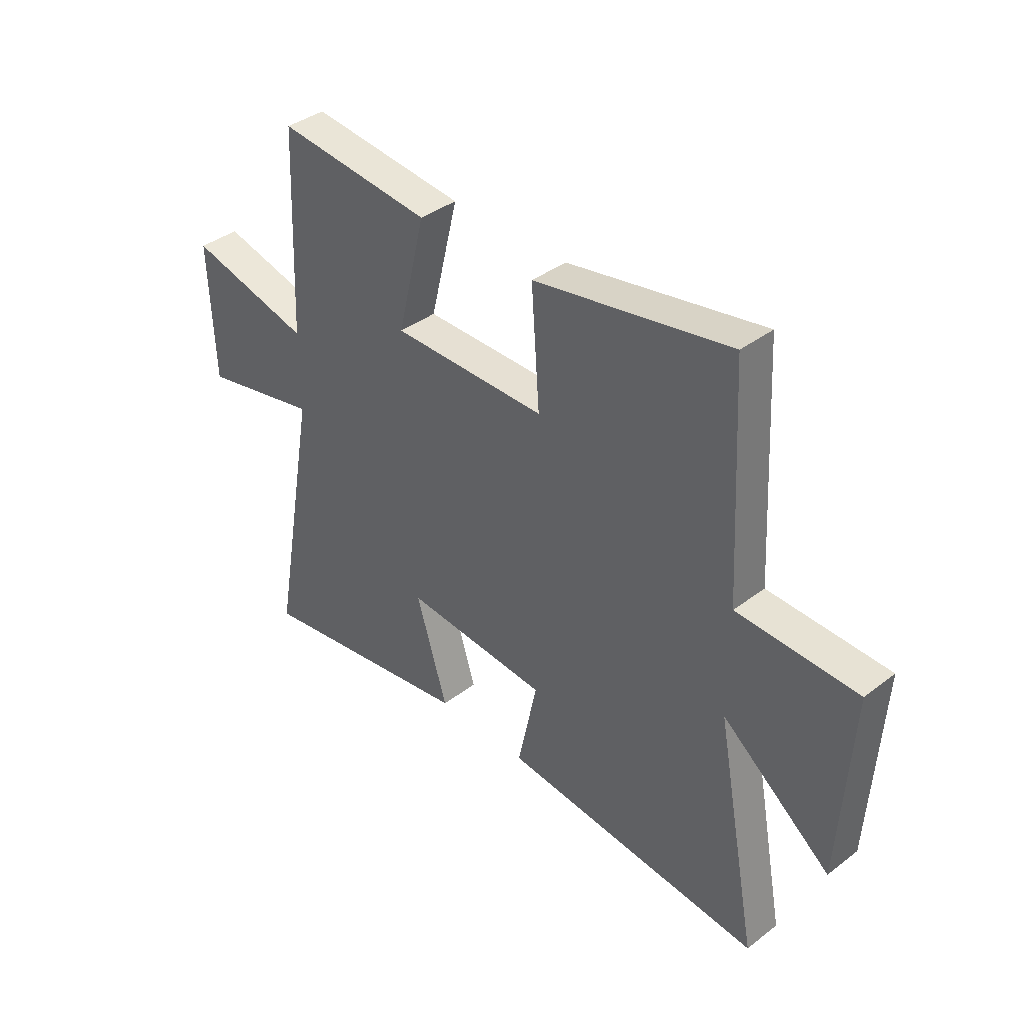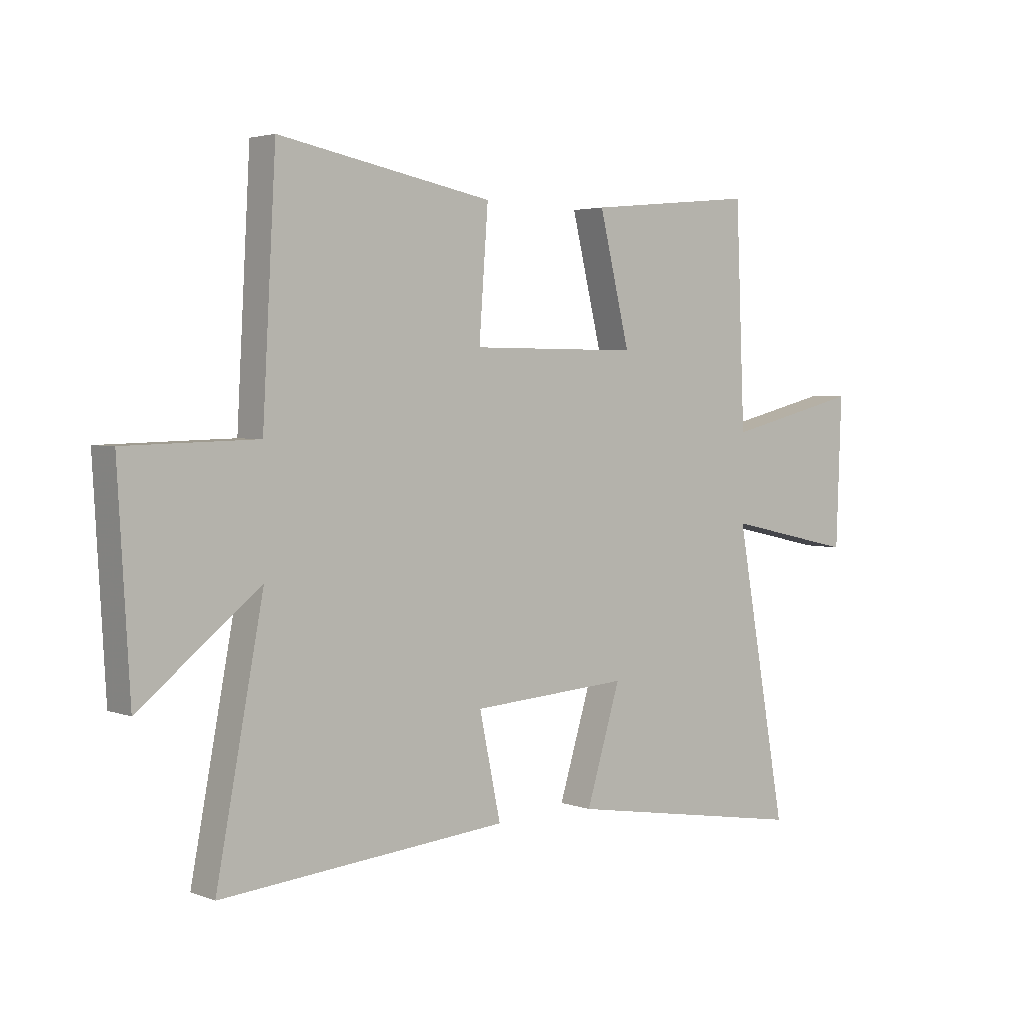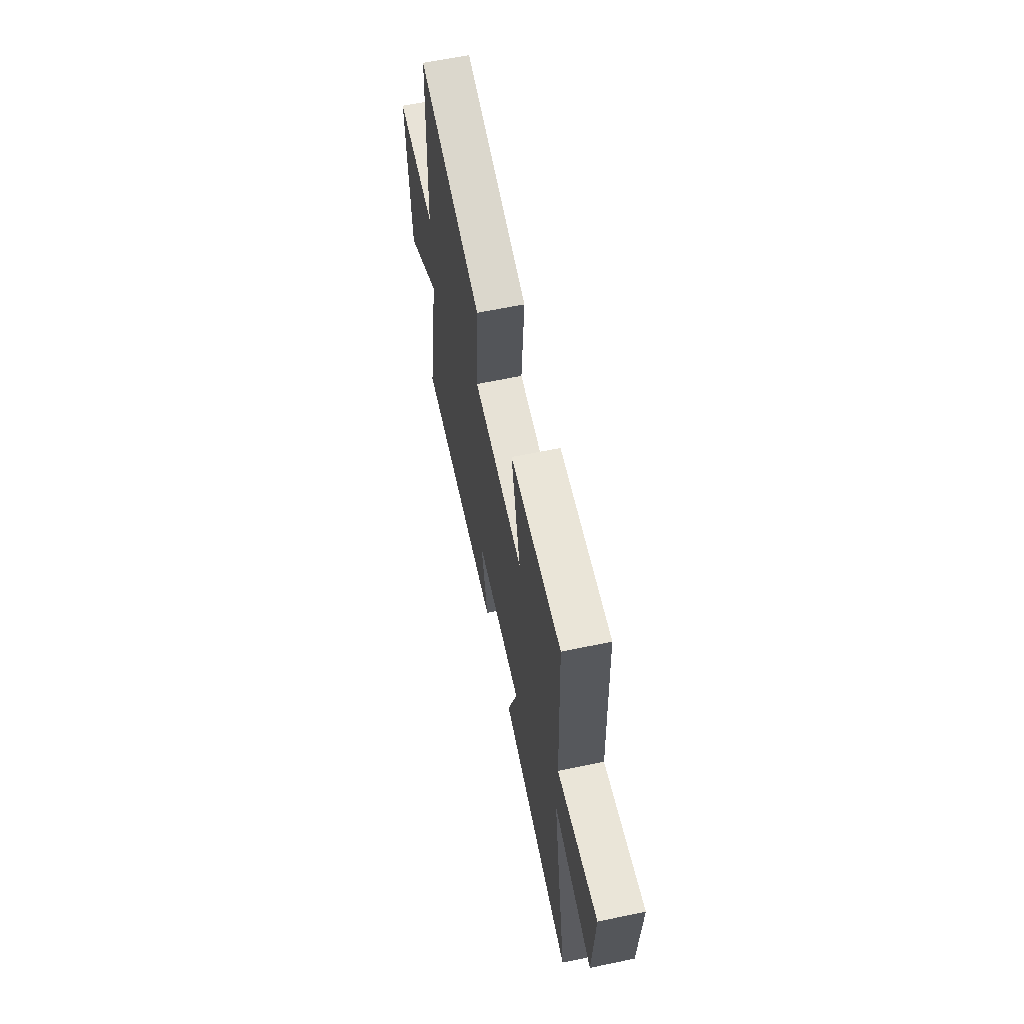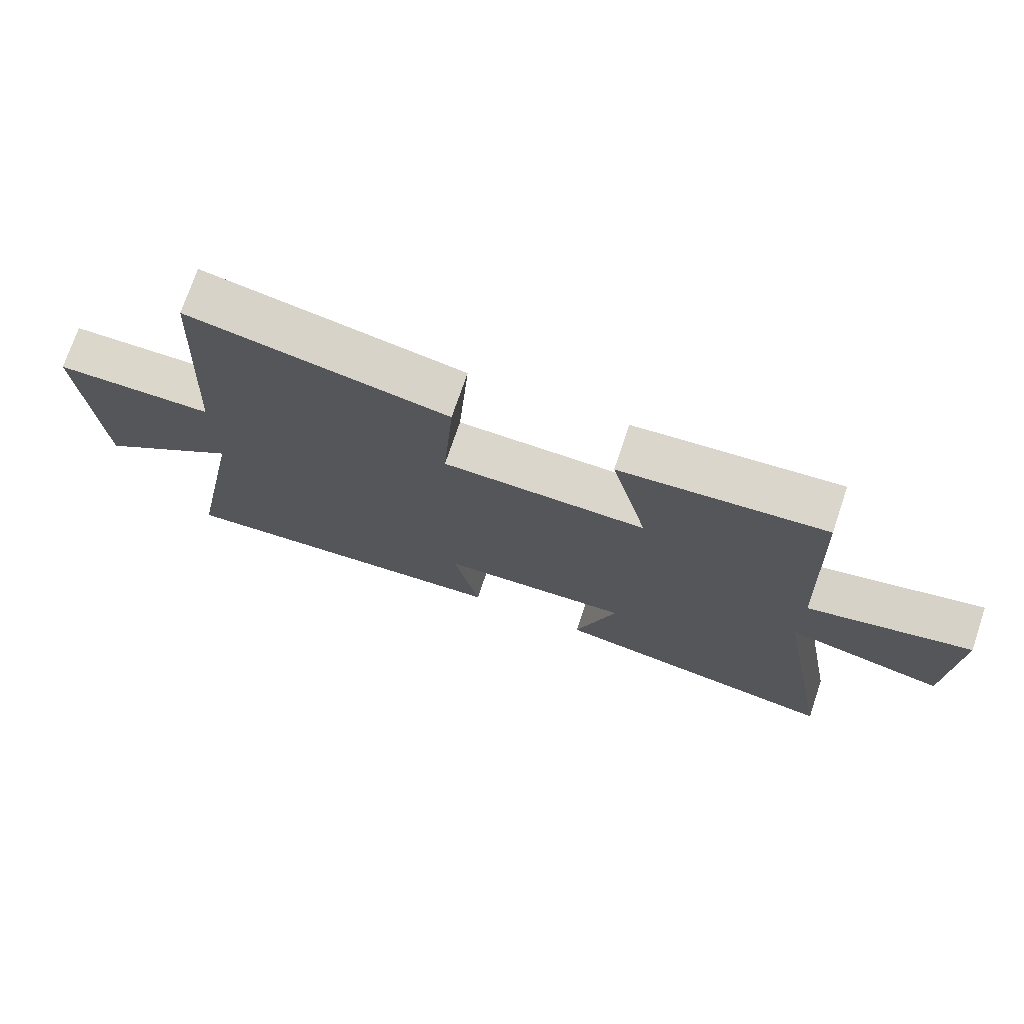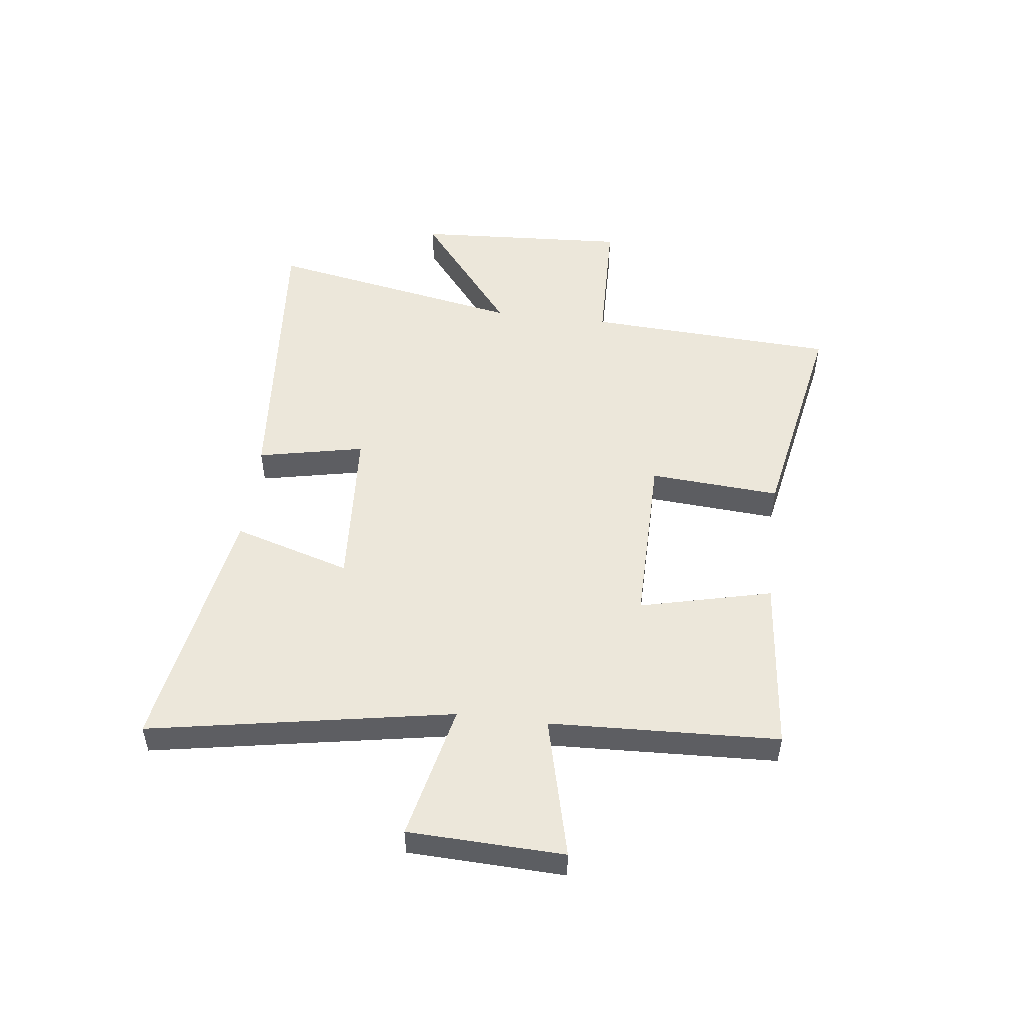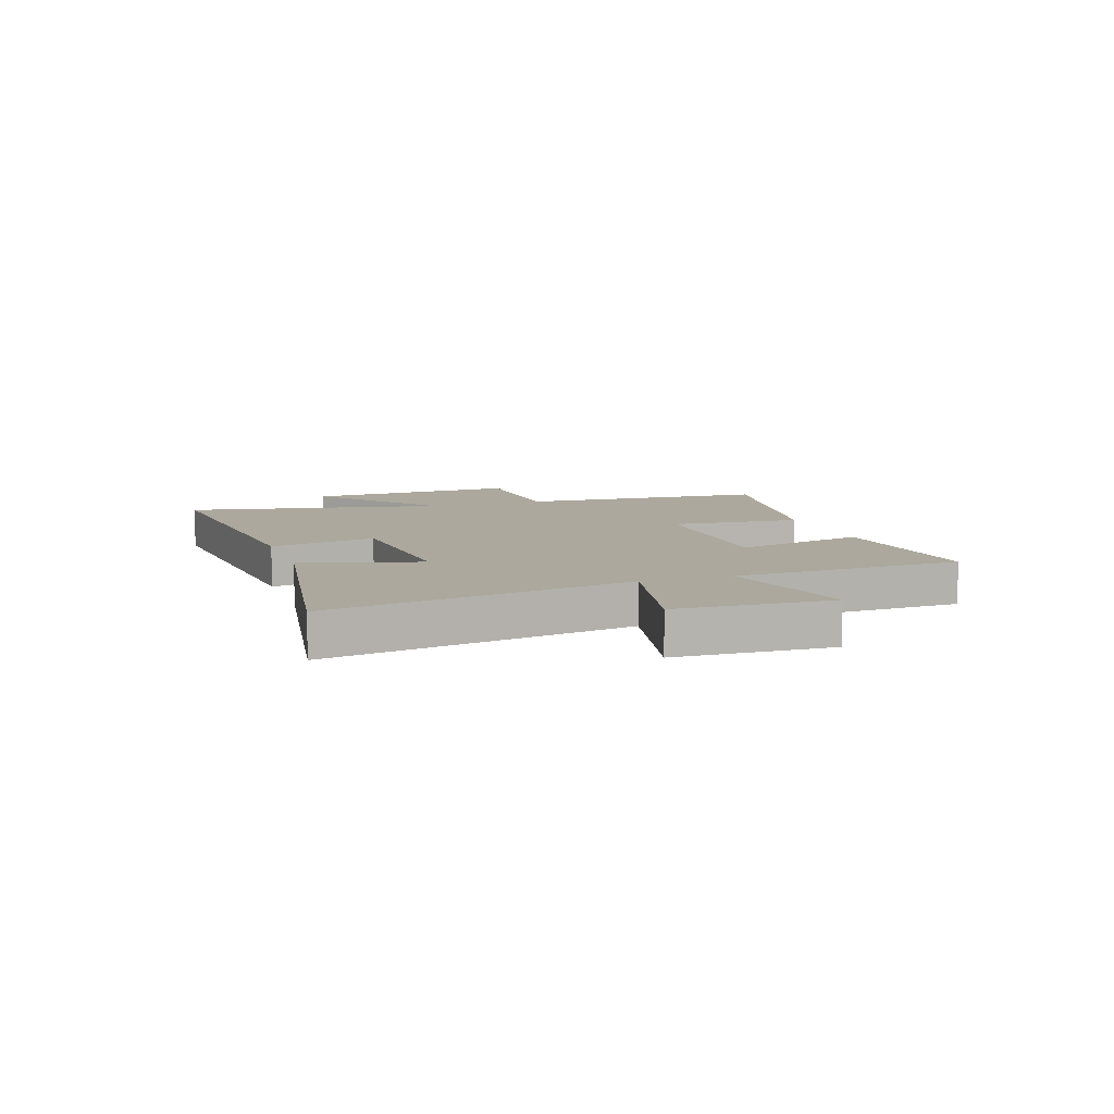
<metadata>
{"format":"obj","ext":"obj","renderer":"f3d","projection":"perspective","resolution":1024,"background":"white","views":[{"elev":38.7,"azim":46.3,"up":"+Z"},{"elev":3.3,"azim":140.6,"up":"+Z"},{"elev":63.1,"azim":-101.9,"up":"+Z"},{"elev":73.5,"azim":-161.3,"up":"+Z"},{"elev":50.4,"azim":-83.0,"up":"+Y"},{"elev":8.6,"azim":-108.8,"up":"+Y"}]}
</metadata>
<code>
v 0.588 0.07 -0.547
v 0.051 0.07 -0.5
v 0.091 0.07 -0.31
v -0.205 0.07 -0.29
v -0.141 0.07 -0.5
v -0.597 0.07 -0.575
v -0.5 0.07 -0.036
v -0.743 0.07 -0.09
v -0.753 0.07 0.186
v -0.5 0.07 0.124
v -0.483 0.07 0.531
v -0.167 0.07 0.5
v -0.224 0.07 0.265
v 0.092 0.07 0.267
v 0.075 0.07 0.5
v 0.475 0.07 0.576
v 0.5 0.07 0.128
v 0.746 0.07 0.122
v 0.724 0.07 -0.262
v 0.5 0.07 -0.086
v 0.588 0 -0.547
v 0.051 0 -0.5
v 0.091 0 -0.31
v -0.205 0 -0.29
v -0.141 0 -0.5
v -0.597 0 -0.575
v -0.5 0 -0.036
v -0.743 0 -0.09
v -0.753 0 0.186
v -0.5 0 0.124
v -0.483 0 0.531
v -0.167 0 0.5
v -0.224 0 0.265
v 0.092 0 0.267
v 0.075 0 0.5
v 0.475 0 0.576
v 0.5 0 0.128
v 0.746 0 0.122
v 0.724 0 -0.262
v 0.5 0 -0.086
f 17 18 19 20
f 15 16 17 20
f 14 15 20 1
f 13 14 1
f 10 11 12 13
f 10 13 1
f 7 8 9 10
f 4 5 6 7
f 3 4 7 10
f 1 2 3
f 1 3 10
f 40 39 38 37
f 40 37 36 35
f 21 40 35 34
f 21 34 33
f 33 32 31 30
f 21 33 30
f 30 29 28 27
f 27 26 25 24
f 30 27 24 23
f 23 22 21
f 30 23 21
f 1 21 22 2
f 2 22 23 3
f 3 23 24 4
f 4 24 25 5
f 5 25 26 6
f 6 26 27 7
f 7 27 28 8
f 8 28 29 9
f 9 29 30 10
f 10 30 31 11
f 11 31 32 12
f 12 32 33 13
f 13 33 34 14
f 14 34 35 15
f 15 35 36 16
f 16 36 37 17
f 17 37 38 18
f 18 38 39 19
f 19 39 40 20
f 20 40 21 1

</code>
